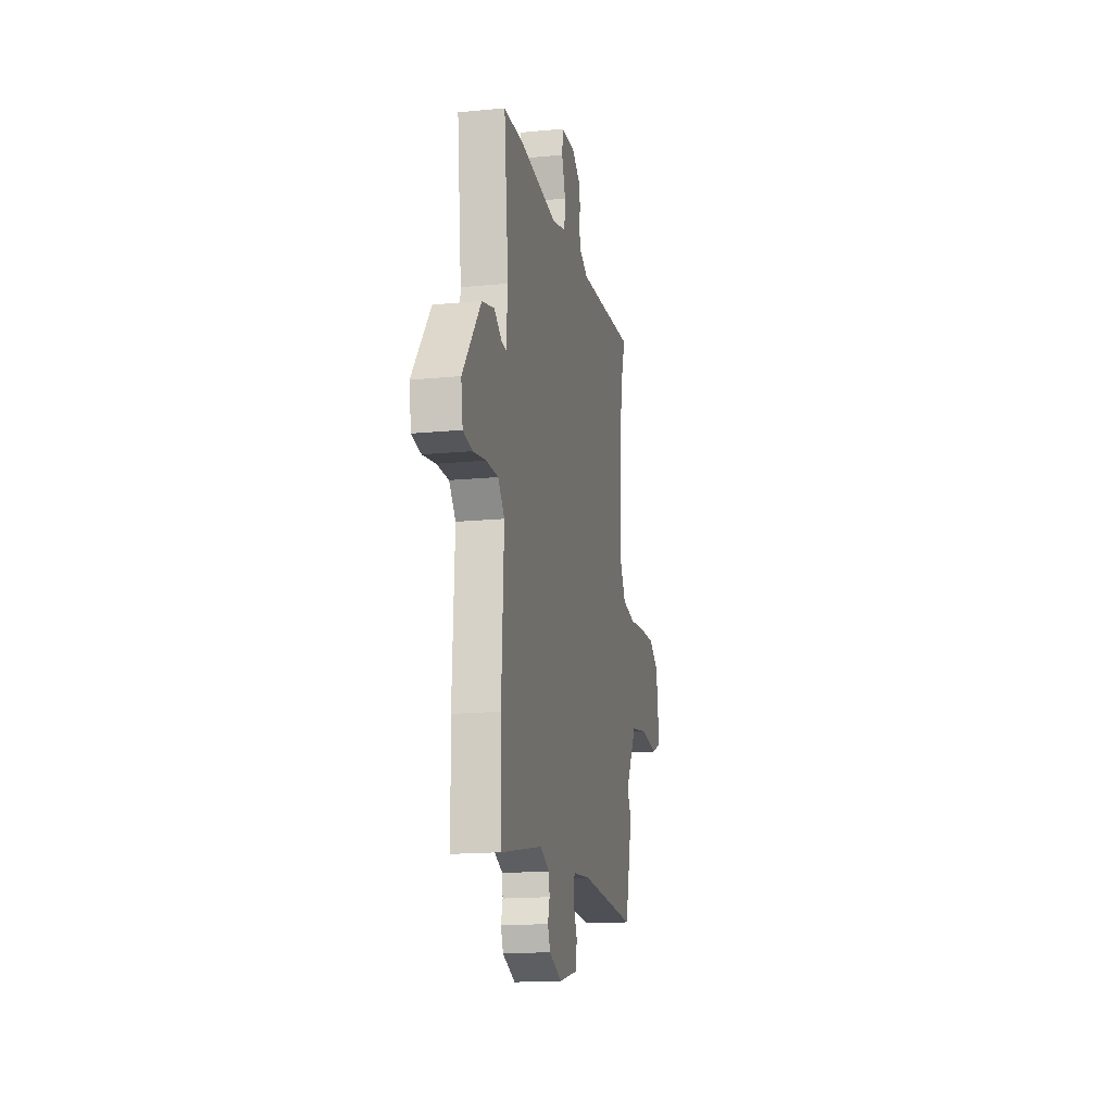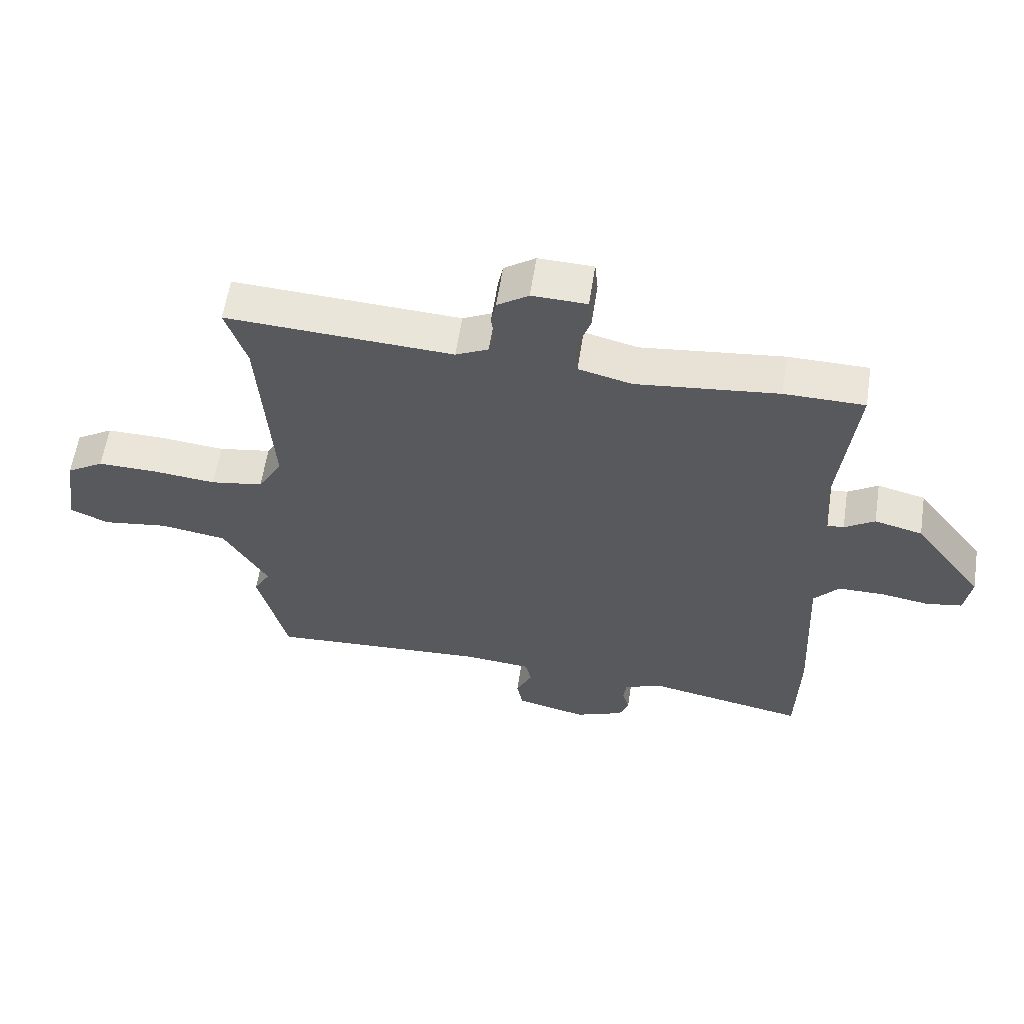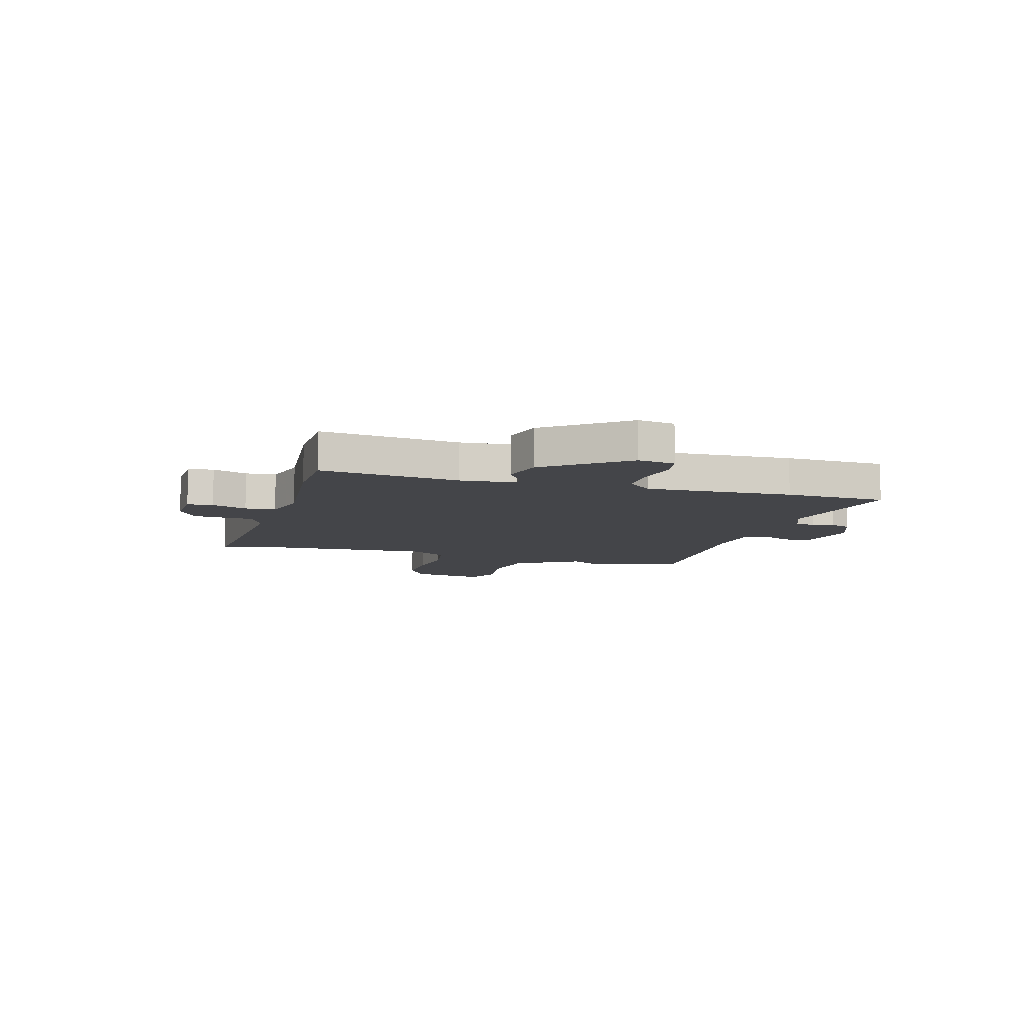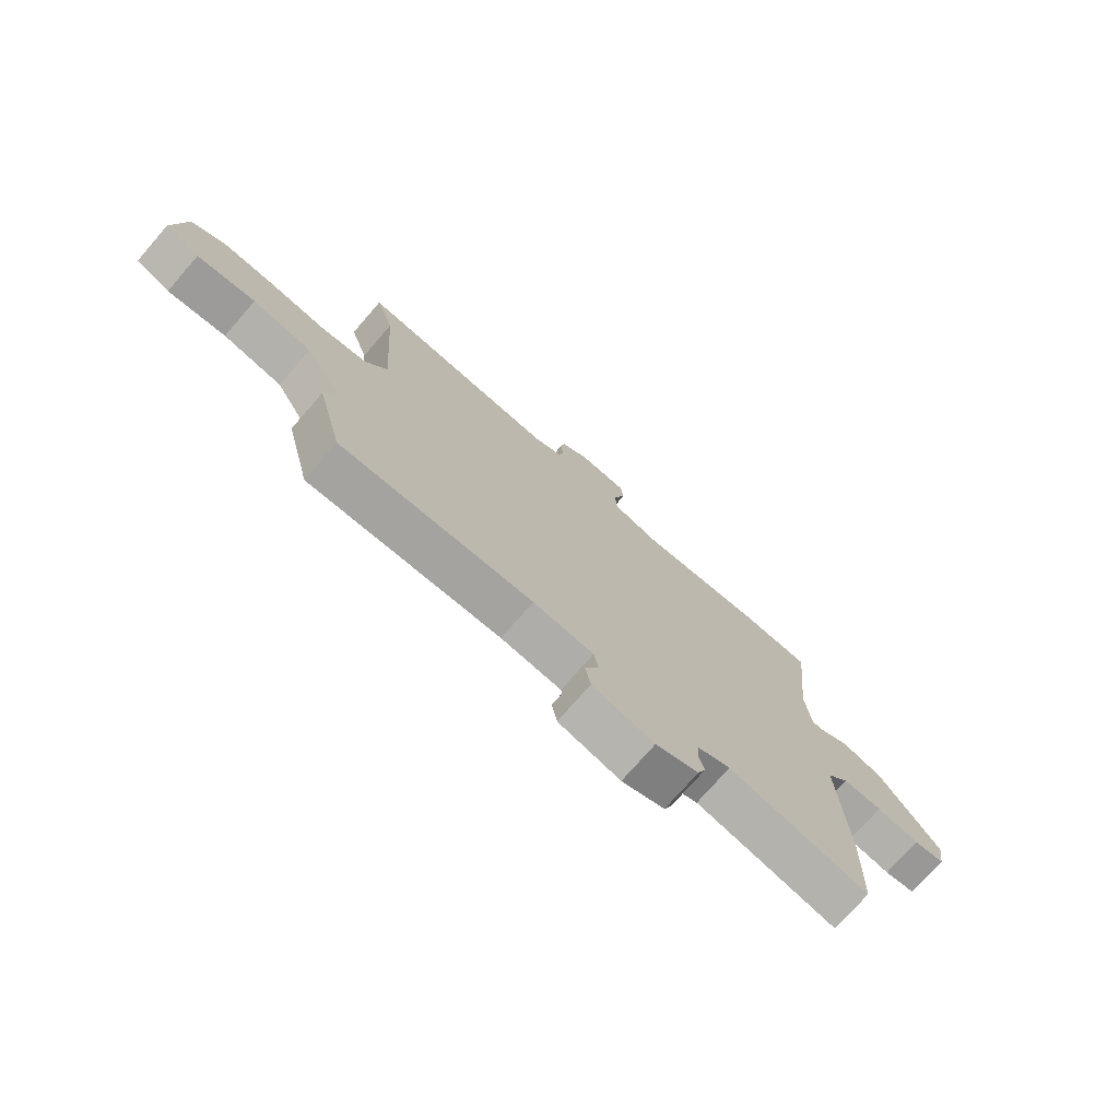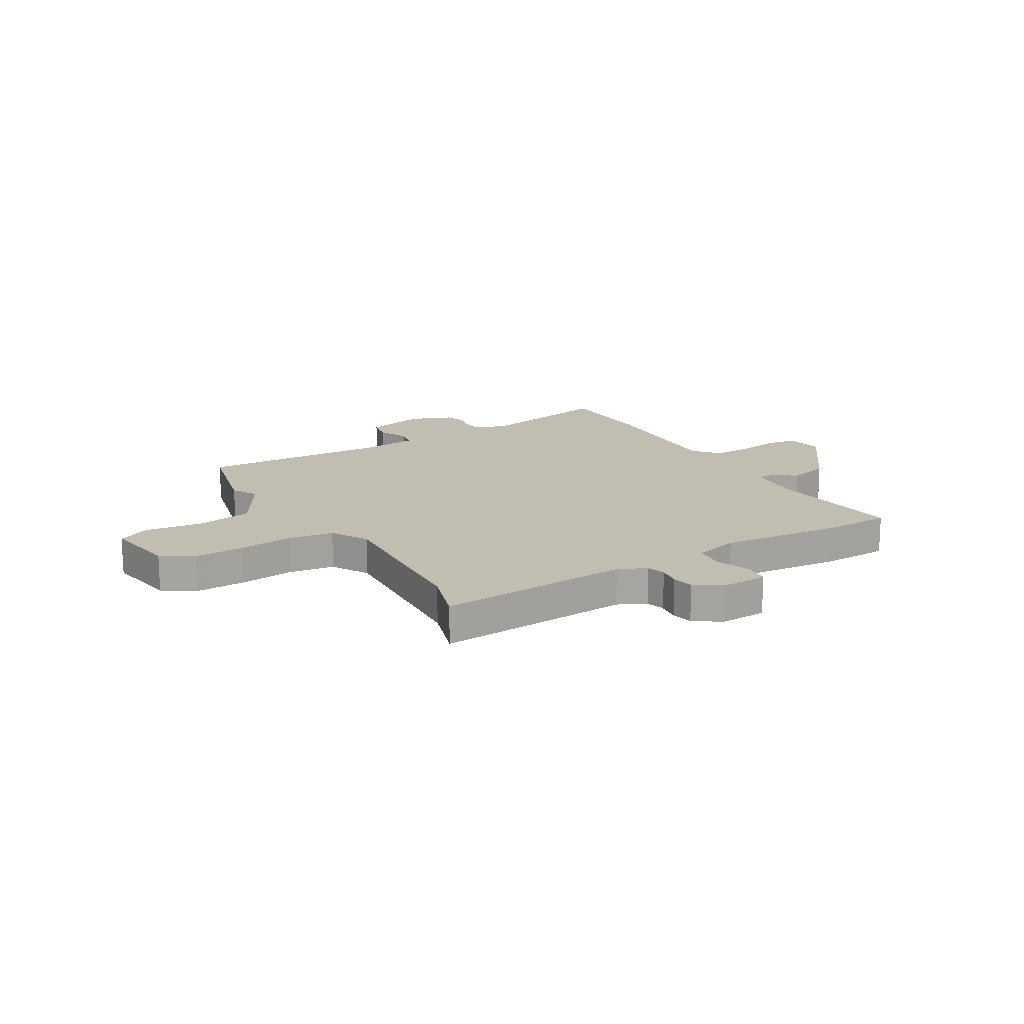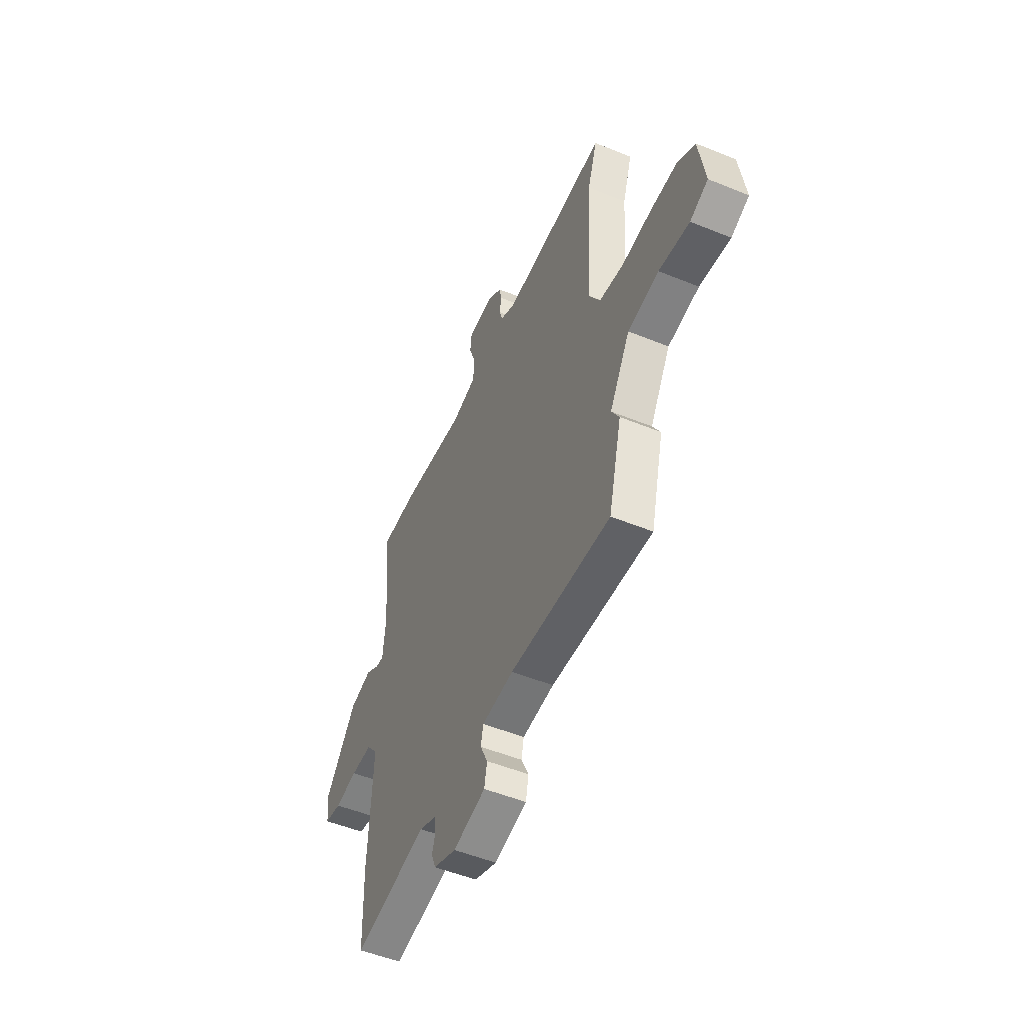
<metadata>
{"format":"obj","ext":"obj","renderer":"f3d","projection":"perspective","resolution":1024,"background":"white","views":[{"elev":-16.3,"azim":101.4,"up":"+Z"},{"elev":59.3,"azim":8.7,"up":"+Z"},{"elev":-9.1,"azim":73.5,"up":"+Y"},{"elev":-74.6,"azim":-41.0,"up":"+Z"},{"elev":16.7,"azim":-31.1,"up":"+Y"},{"elev":-51.5,"azim":-113.9,"up":"+Z"}]}
</metadata>
<code>
v 0.503 0.07 -0.402
v 0.498 0.07 -0.594
v 0.237 0.07 -0.542
v 0.176 0.07 -0.568
v 0.172 0.07 -0.605
v 0.183 0.07 -0.646
v 0.168 0.07 -0.685
v 0.088 0.07 -0.717
v -0.027 0.07 -0.689
v -0.037 0.07 -0.638
v -0.011 0.07 -0.582
v -0.02 0.07 -0.539
v -0.132 0.07 -0.529
v -0.488 0.07 -0.549
v -0.535 0.07 -0.361
v -0.508 0.07 -0.313
v -0.58 0.07 -0.191
v -0.689 0.07 -0.173
v -0.796 0.07 -0.188
v -0.859 0.07 -0.16
v -0.838 0.07 -0.019
v -0.777 0.07 0.019
v -0.681 0.07 0.017
v -0.577 0.07 0.006
v -0.491 0.07 0.02
v -0.451 0.07 0.09
v -0.472 0.07 0.412
v -0.506 0.07 0.517
v -0.137 0.07 0.496
v -0.084 0.07 0.522
v -0.074 0.07 0.558
v -0.08 0.07 0.6
v -0.072 0.07 0.641
v -0.021 0.07 0.676
v 0.068 0.07 0.673
v 0.073 0.07 0.624
v 0.05 0.07 0.557
v 0.055 0.07 0.499
v 0.142 0.07 0.477
v 0.373 0.07 0.502
v 0.503 0.07 0.5
v 0.475 0.07 0.236
v 0.485 0.07 0.13
v 0.512 0.07 0.132
v 0.561 0.07 0.164
v 0.639 0.07 0.144
v 0.753 0.07 -0.007
v 0.742 0.07 -0.078
v 0.684 0.07 -0.088
v 0.604 0.07 -0.075
v 0.53 0.07 -0.075
v 0.489 0.07 -0.123
v 0.503 0 -0.402
v 0.498 0 -0.594
v 0.237 0 -0.542
v 0.176 0 -0.568
v 0.172 0 -0.605
v 0.183 0 -0.646
v 0.168 0 -0.685
v 0.088 0 -0.717
v -0.027 0 -0.689
v -0.037 0 -0.638
v -0.011 0 -0.582
v -0.02 0 -0.539
v -0.132 0 -0.529
v -0.488 0 -0.549
v -0.535 0 -0.361
v -0.508 0 -0.313
v -0.58 0 -0.191
v -0.689 0 -0.173
v -0.796 0 -0.188
v -0.859 0 -0.16
v -0.838 0 -0.019
v -0.777 0 0.019
v -0.681 0 0.017
v -0.577 0 0.006
v -0.491 0 0.02
v -0.451 0 0.09
v -0.472 0 0.412
v -0.506 0 0.517
v -0.137 0 0.496
v -0.084 0 0.522
v -0.074 0 0.558
v -0.08 0 0.6
v -0.072 0 0.641
v -0.021 0 0.676
v 0.068 0 0.673
v 0.073 0 0.624
v 0.05 0 0.557
v 0.055 0 0.499
v 0.142 0 0.477
v 0.373 0 0.502
v 0.503 0 0.5
v 0.475 0 0.236
v 0.485 0 0.13
v 0.512 0 0.132
v 0.561 0 0.164
v 0.639 0 0.144
v 0.753 0 -0.007
v 0.742 0 -0.078
v 0.684 0 -0.088
v 0.604 0 -0.075
v 0.53 0 -0.075
v 0.489 0 -0.123
f 47 48 49 50
f 47 50 51
f 44 45 46 47
f 43 44 47 51
f 39 40 41 42
f 38 39 42 43
f 34 35 36 37
f 34 37 38
f 31 32 33 34
f 30 31 34 38
f 29 30 38 43
f 27 28 29 43
f 21 22 23 24
f 19 20 21 24
f 18 19 24 25
f 17 18 25
f 16 17 25 26
f 13 14 15 16
f 12 13 16 26
f 8 9 10 11
f 8 11 12
f 5 6 7 8
f 4 5 8 12
f 3 4 12 26
f 52 1 2 3
f 27 43 51 52
f 3 26 27 52
f 102 101 100 99
f 103 102 99
f 99 98 97 96
f 103 99 96 95
f 94 93 92 91
f 95 94 91 90
f 89 88 87 86
f 90 89 86
f 86 85 84 83
f 90 86 83 82
f 95 90 82 81
f 95 81 80 79
f 76 75 74 73
f 76 73 72 71
f 77 76 71 70
f 77 70 69
f 78 77 69 68
f 68 67 66 65
f 78 68 65 64
f 63 62 61 60
f 64 63 60
f 60 59 58 57
f 64 60 57 56
f 78 64 56 55
f 55 54 53 104
f 104 103 95 79
f 104 79 78 55
f 1 53 54 2
f 2 54 55 3
f 3 55 56 4
f 4 56 57 5
f 5 57 58 6
f 6 58 59 7
f 7 59 60 8
f 8 60 61 9
f 9 61 62 10
f 10 62 63 11
f 11 63 64 12
f 12 64 65 13
f 13 65 66 14
f 14 66 67 15
f 15 67 68 16
f 16 68 69 17
f 17 69 70 18
f 18 70 71 19
f 19 71 72 20
f 20 72 73 21
f 21 73 74 22
f 22 74 75 23
f 23 75 76 24
f 24 76 77 25
f 25 77 78 26
f 26 78 79 27
f 27 79 80 28
f 28 80 81 29
f 29 81 82 30
f 30 82 83 31
f 31 83 84 32
f 32 84 85 33
f 33 85 86 34
f 34 86 87 35
f 35 87 88 36
f 36 88 89 37
f 37 89 90 38
f 38 90 91 39
f 39 91 92 40
f 40 92 93 41
f 41 93 94 42
f 42 94 95 43
f 43 95 96 44
f 44 96 97 45
f 45 97 98 46
f 46 98 99 47
f 47 99 100 48
f 48 100 101 49
f 49 101 102 50
f 50 102 103 51
f 51 103 104 52
f 52 104 53 1

</code>
